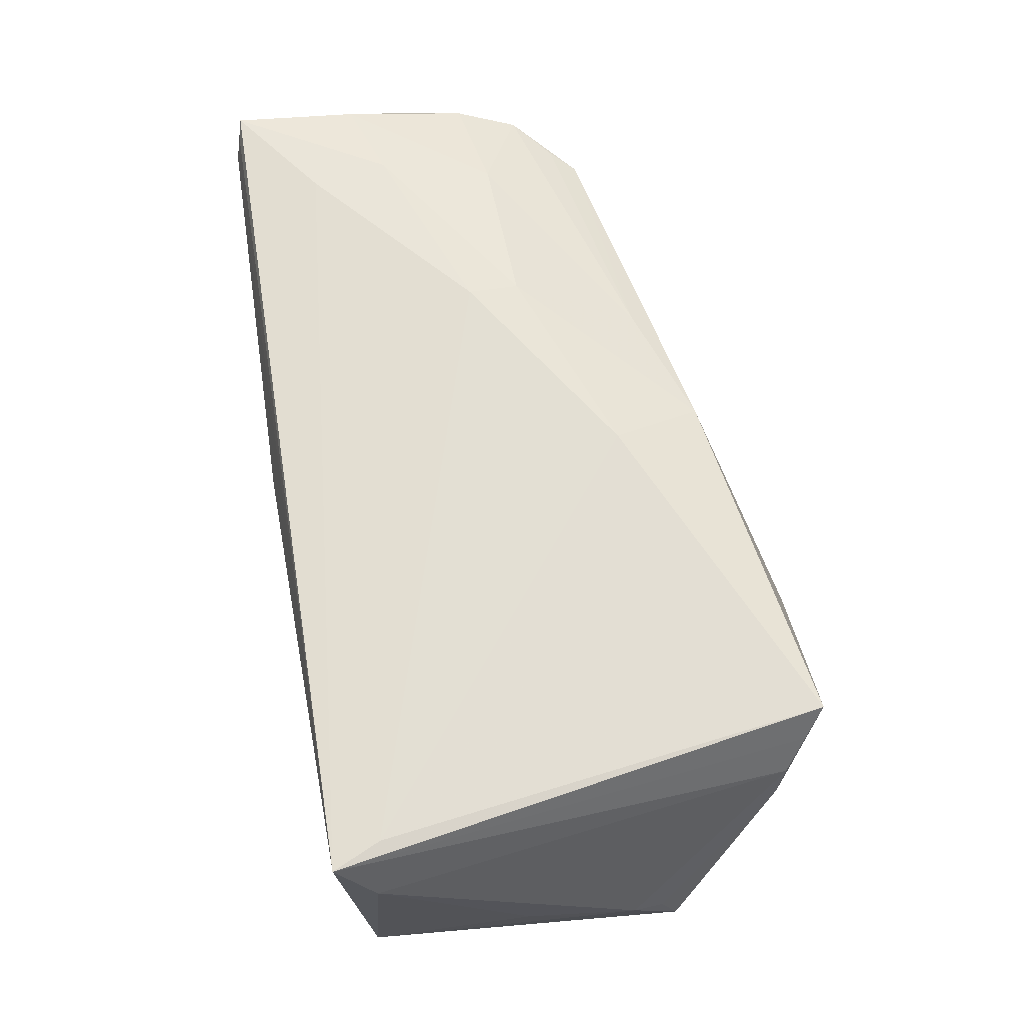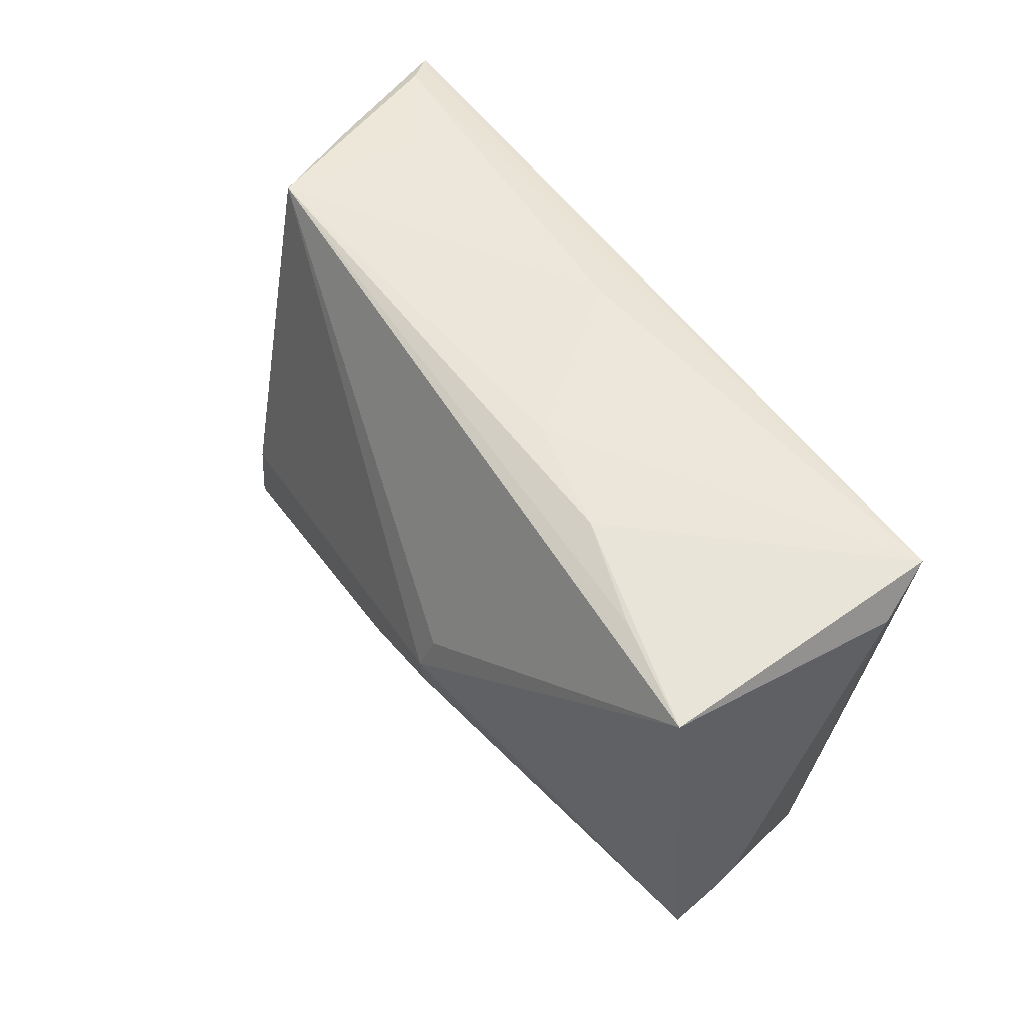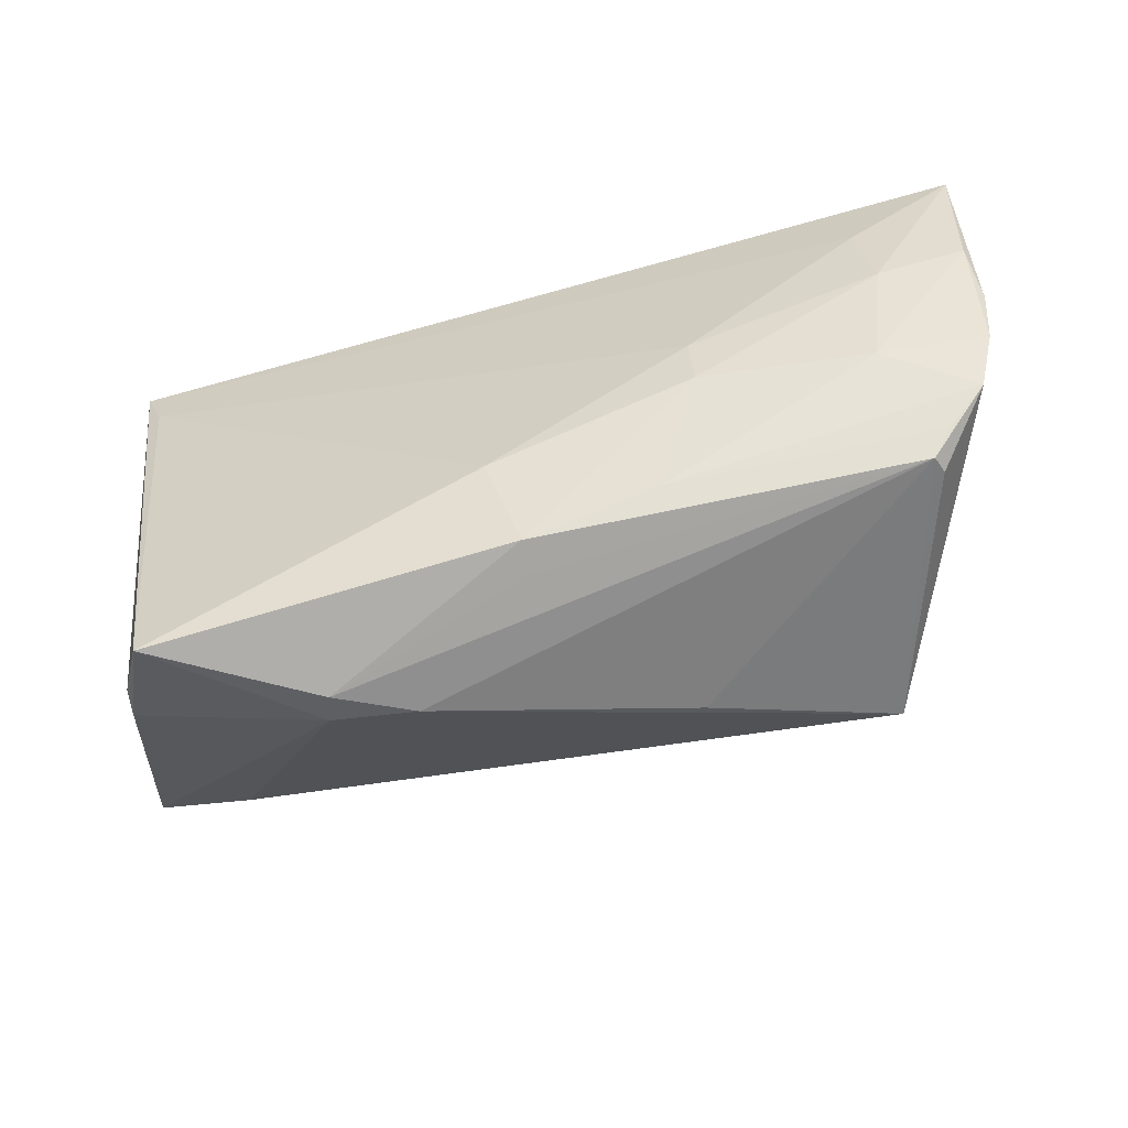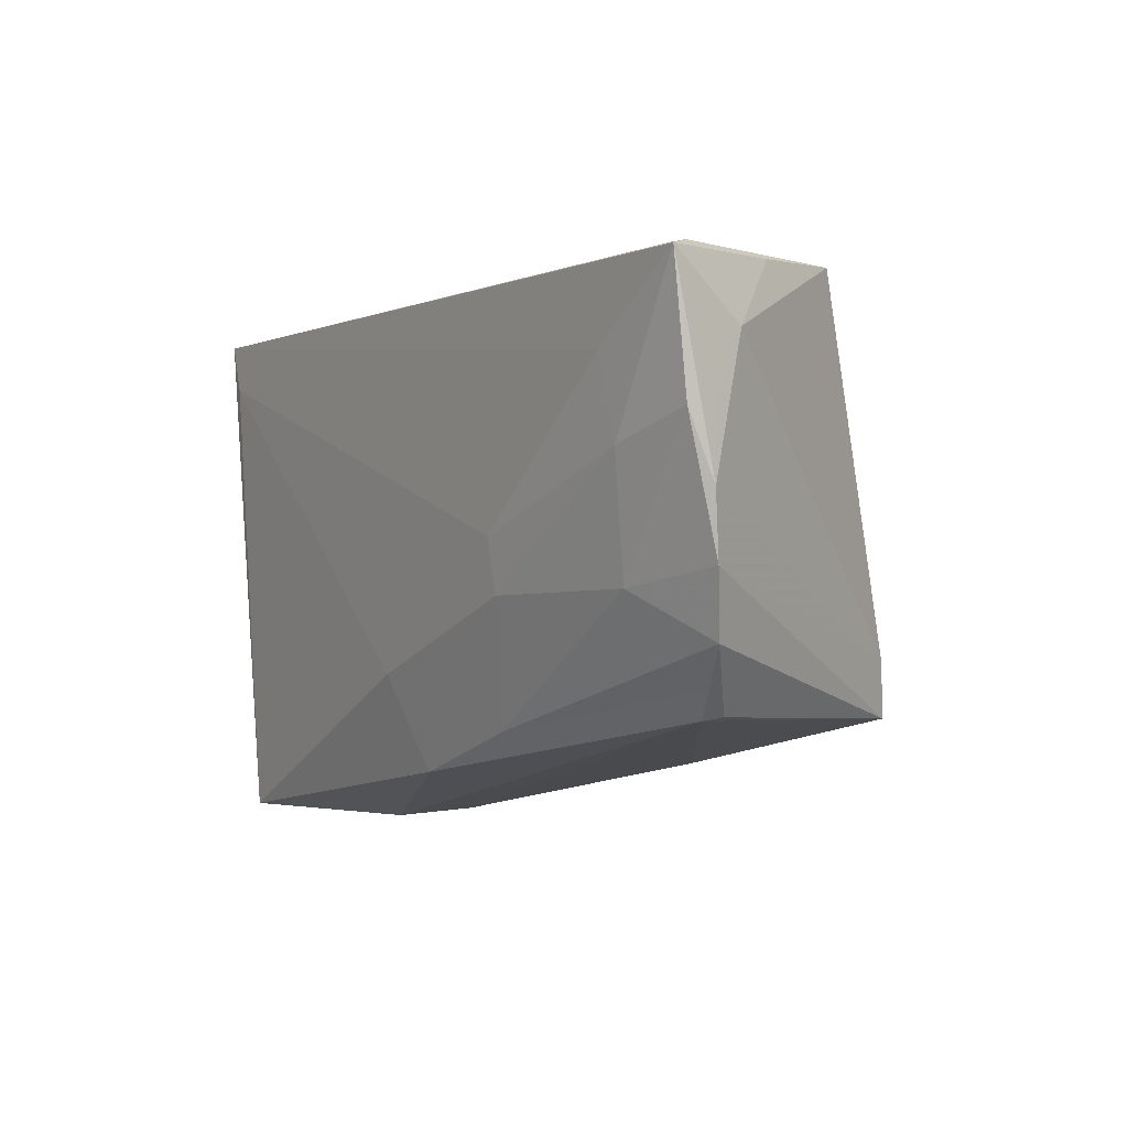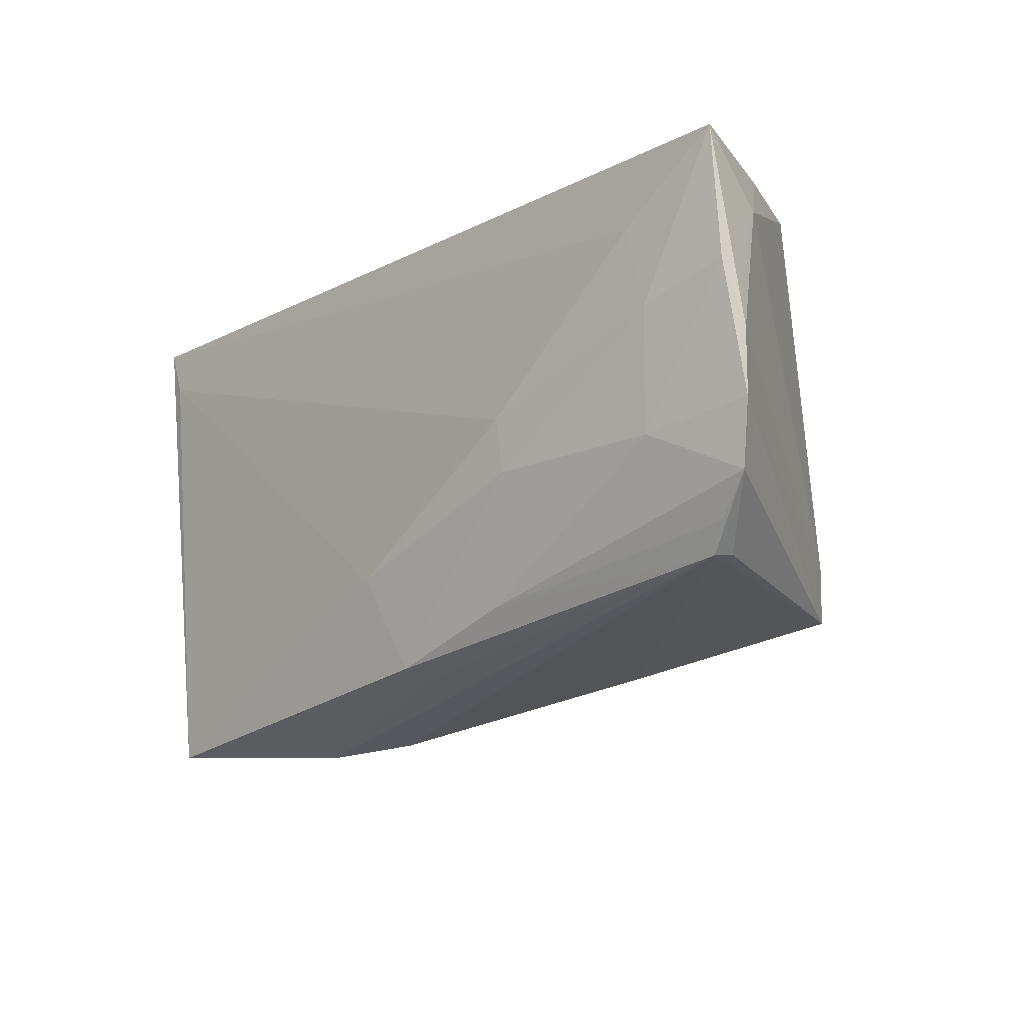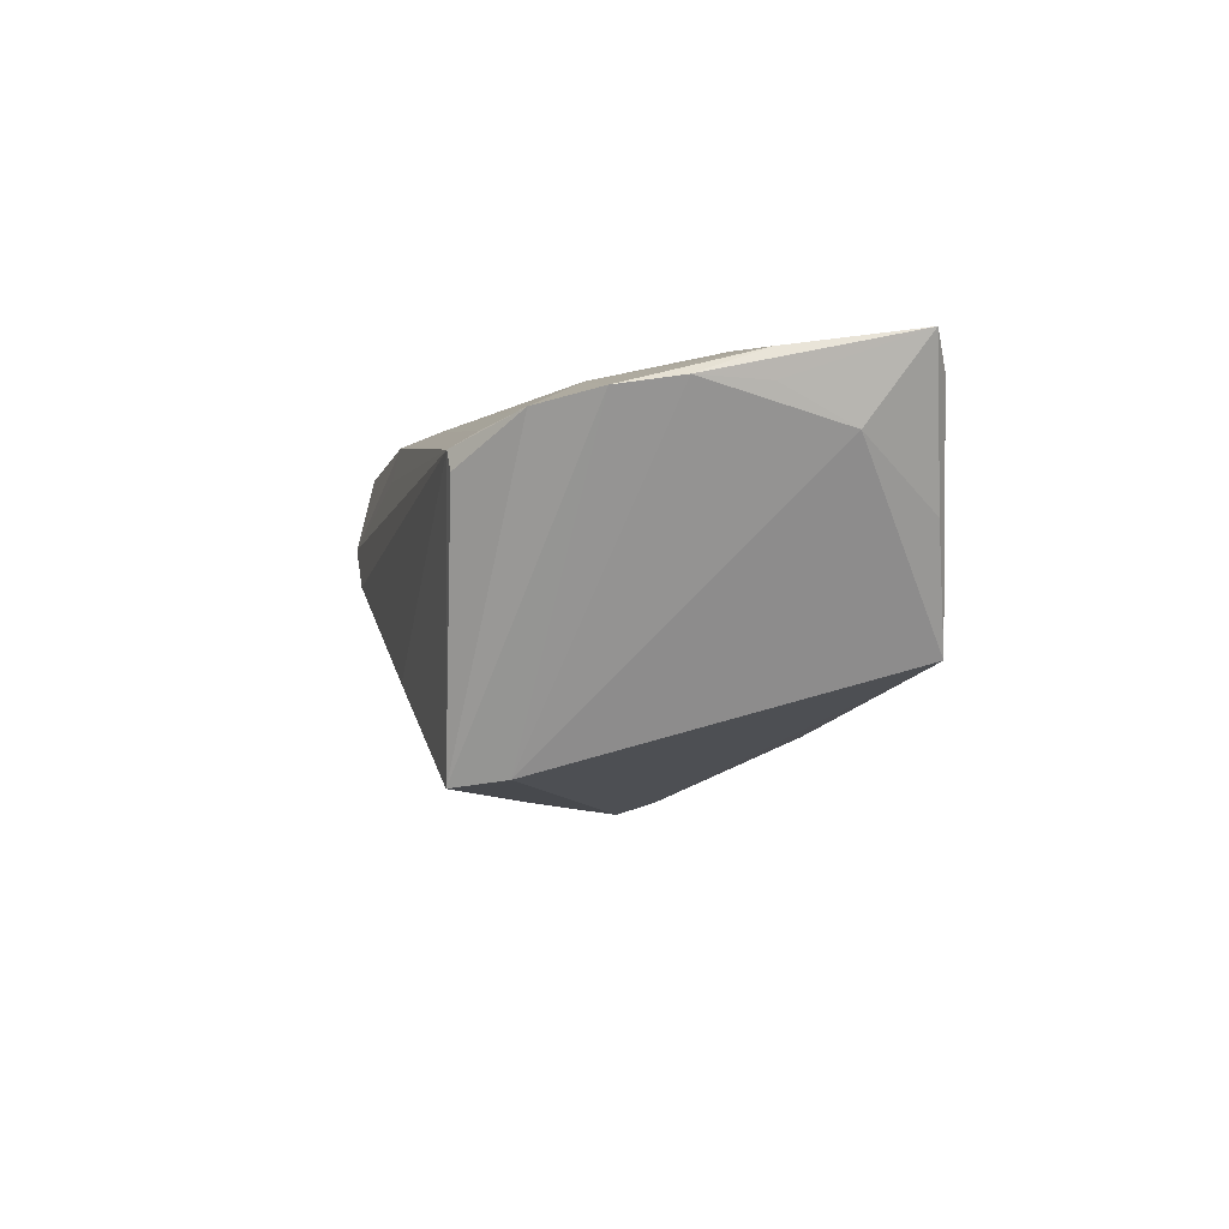
<metadata>
{"format":"obj","ext":"obj","renderer":"f3d","projection":"perspective","resolution":1024,"background":"white","views":[{"elev":66.9,"azim":-101.2,"up":"+Z"},{"elev":53.2,"azim":-122.3,"up":"+Y"},{"elev":-58.0,"azim":18.3,"up":"+Y"},{"elev":-3.2,"azim":59.4,"up":"+Y"},{"elev":-17.7,"azim":48.0,"up":"+Y"},{"elev":-5.8,"azim":87.2,"up":"+Z"}]}
</metadata>
<code>
v 0.02059 -0.02345 0.01474
v -0.04146 -0.01712 -0.01575
v -0.02034 -0.03495 0.006978
v -0.05265 -0.001295 -0.008839
v -0.05301 -0.01248 -0.009702
v -0.008197 0.02802 -0.006268
v 0.06023 0.0008365 0.01326
v -0.01187 -0.03377 0.001322
v 0.05934 -0.006763 0.01234
v 0.002942 -0.01369 -0.02522
v 0.01742 -0.0275 -0.01261
v 0.04665 -0.00855 0.01523
v -0.04943 0.02339 0.01349
v -0.04468 0.02193 0.01966
v -0.0411 -0.03145 0.01513
v -0.01129 -0.002529 -0.02649
v -0.03559 0.02639 -0.01277
v -0.05355 -0.008584 -0.007468
v 0.03832 -0.02205 -0.02457
v 0.02608 -0.002234 0.01966
v 0.05959 0.008657 0.01612
v -0.04719 0.02802 0.01947
v 0.05521 0.02556 0.01098
v 0.04488 0.02706 -0.01205
v -0.01239 0.002284 -0.02495
v 0.05701 -0.01425 0.01069
v -0.03865 -0.03389 0.01877
v -0.02263 0.0279 -0.009189
v 0.04968 -0.02193 0.007792
v -0.05334 -0.0147 -0.01516
v -0.02178 -0.03382 0.003319
v 0.03923 -0.01554 -0.02372
v -0.01041 -0.00814 -0.02558
v 0.05801 0.01706 0.008579
v 0.05782 0.02461 0.01678
v 0.02626 -0.008633 0.01872
v 0.05664 0.02536 0.01423
v 0.0522 -0.01874 0.009233
v 0.001551 -0.01701 0.01966
v 0.05203 0.02547 0.001118
v 0.007067 0.02787 0.01193
v 0.05031 -0.02155 0.005504
v 0.02609 -0.003493 -0.02222
v 0.004835 -0.02839 0.01573
v 0.004198 -0.0294 0.01179
v 0.04468 0.02627 0.008382
v -0.04371 -0.0289 0.01118
v 0.06017 0.02403 0.01803
v -0.04899 0.02517 -0.01512
v 0.04742 0.01531 0.0188
v 0.05966 0.008843 0.01284
v 0.04918 0.005615 0.01783
v -0.05195 0.005183 -0.00581
v -0.04491 -0.02789 0.00718
f 25 24 16
f 16 49 25
f 25 49 24
f 48 21 7
f 30 49 16
f 41 24 6
f 24 28 6
f 24 49 17
f 17 28 24
f 49 28 17
f 22 28 49
f 49 13 22
f 41 6 22
f 22 6 28
f 50 48 22
f 52 48 50
f 21 48 52
f 41 22 37
f 7 32 34
f 34 32 24
f 29 42 26
f 16 24 43
f 43 32 16
f 24 32 43
f 33 30 16
f 19 26 42
f 16 32 19
f 19 42 29
f 47 13 18
f 47 22 13
f 3 8 29
f 18 13 53
f 53 13 49
f 46 24 41
f 41 37 46
f 46 37 24
f 24 37 23
f 23 37 48
f 35 22 48
f 48 37 35
f 35 37 22
f 51 48 7
f 7 34 51
f 51 34 48
f 40 34 24
f 48 34 40
f 24 23 40
f 40 23 48
f 7 21 9
f 26 19 9
f 9 32 7
f 9 19 32
f 10 19 2
f 2 30 10
f 30 33 10
f 10 33 16
f 16 19 10
f 29 8 11
f 11 19 29
f 8 19 11
f 18 30 5
f 5 47 18
f 27 22 15
f 15 47 27
f 22 47 15
f 27 3 44
f 29 1 44
f 44 1 36
f 27 47 54
f 54 5 30
f 47 5 54
f 8 3 31
f 31 30 2
f 31 54 30
f 2 19 31
f 31 19 8
f 31 3 27
f 27 54 31
f 18 53 4
f 4 53 49
f 4 30 18
f 49 30 4
f 14 22 27
f 50 22 14
f 21 52 12
f 12 9 21
f 12 52 36
f 26 9 12
f 36 1 12
f 12 1 26
f 29 26 38
f 38 1 29
f 26 1 38
f 45 3 29
f 29 44 45
f 45 44 3
f 50 14 20
f 20 52 50
f 36 52 20
f 39 14 27
f 39 20 14
f 36 20 39
f 27 44 39
f 39 44 36

</code>
